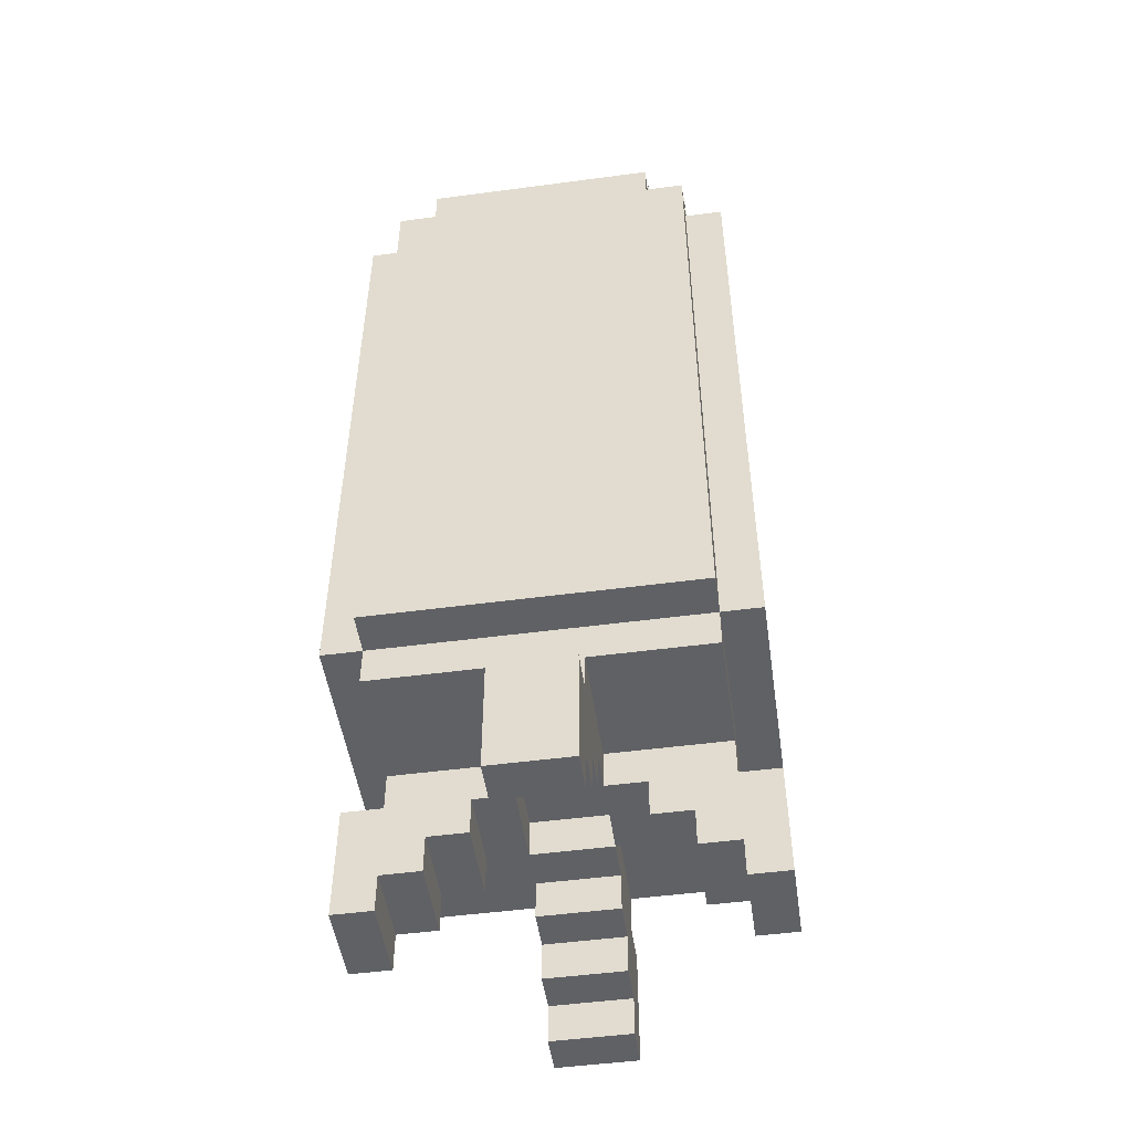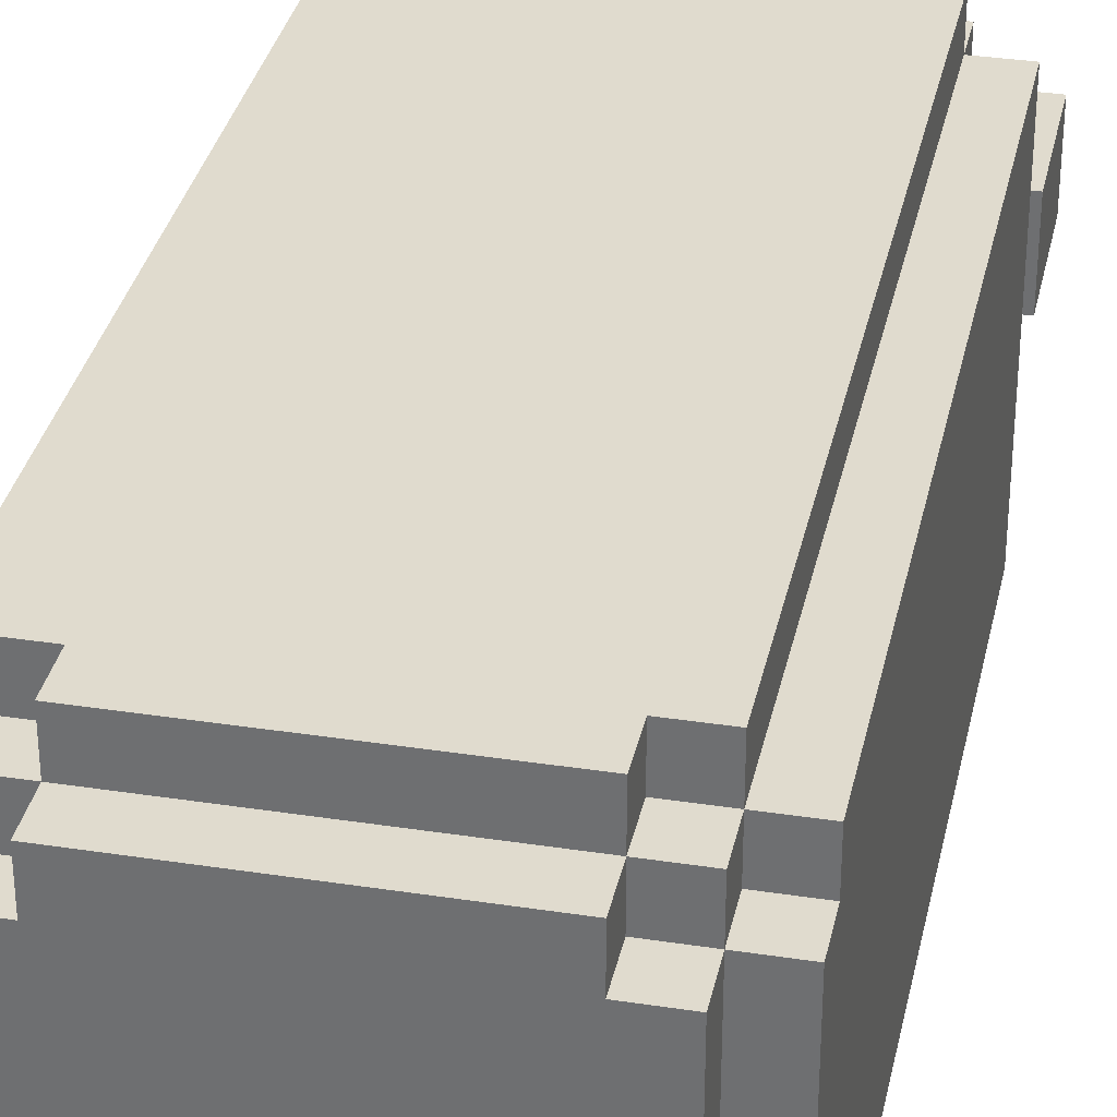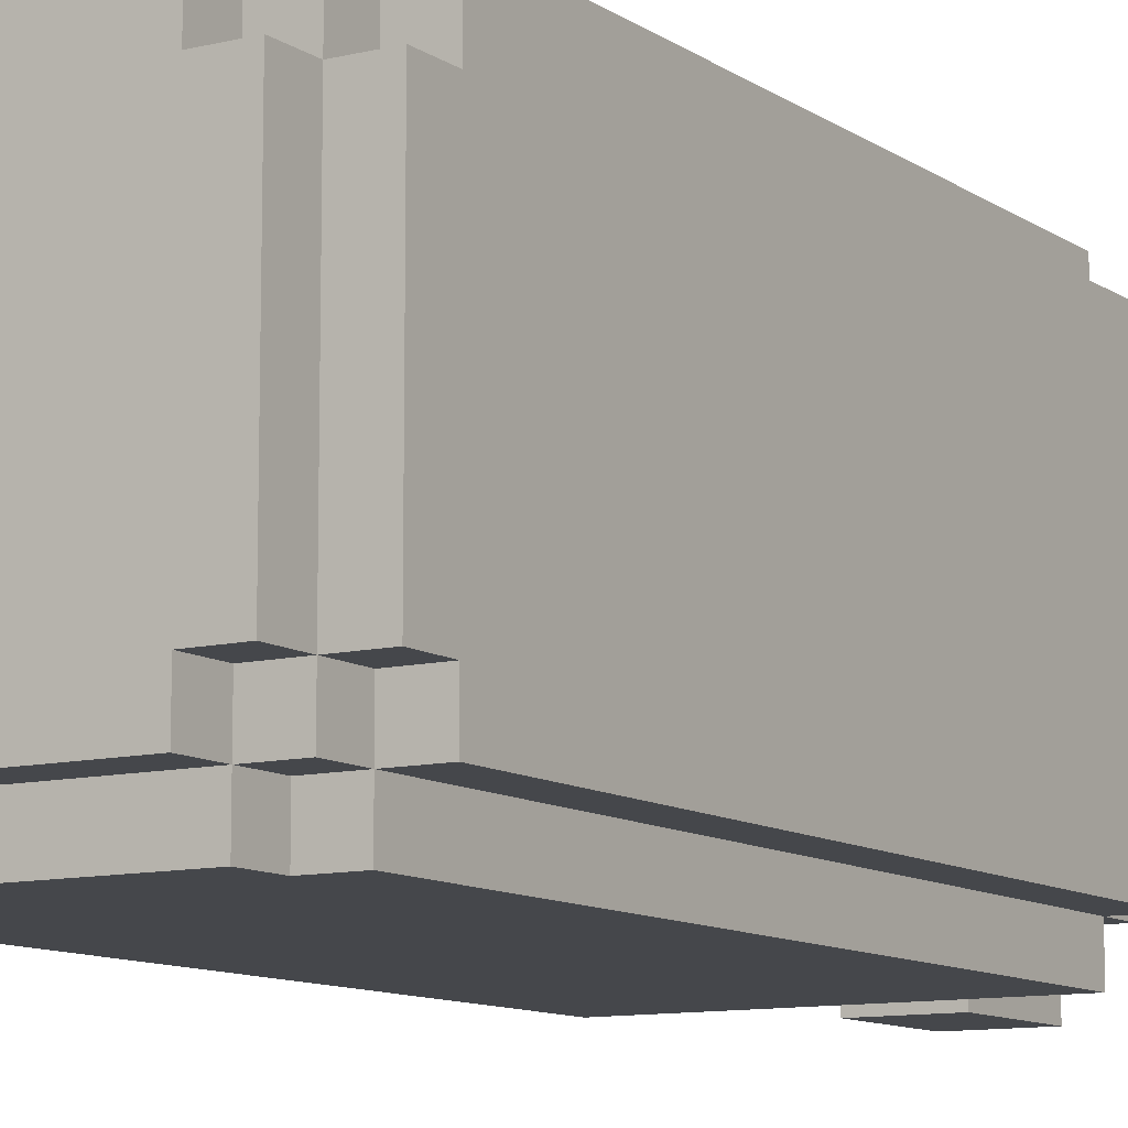
<metadata>
{"format":"obj","ext":"obj","renderer":"f3d","projection":"perspective","resolution":1024,"background":"white","views":[{"elev":-50.1,"azim":-171.7,"up":"+Z"},{"elev":33.4,"azim":11.9,"up":"+Y"},{"elev":-10.4,"azim":31.8,"up":"+Y"}]}
</metadata>
<code>
o
v -0.5 0.1 1
v -0.5 0.1 -0.7
v -0.5 0.2 1.1
v -0.5 0.2 1
v -0.5 0.2 -0.6
v -0.5 0.4 -0.9
v -0.5 0.4 -1.2
v -0.5 0.6 -0.9
v -0.5 0.6 -1.2
v -0.5 0.8 1.1
v -0.5 0.8 1
v -0.5 0.8 -0.6
v -0.5 0.9 1
v -0.5 0.9 -0.7
v -0.4 0 1
v -0.4 0 -0.7
v -0.4 0.1 1.1
v -0.4 0.1 1
v -0.4 0.1 -0.7
v -0.4 0.1 -0.8
v -0.4 0.2 1.2
v -0.4 0.2 1.1
v -0.4 0.2 1
v -0.4 0.4 -0.8
v -0.4 0.4 -0.9
v -0.4 0.6 -0.8
v -0.4 0.6 -0.9
v -0.4 0.8 1.2
v -0.4 0.8 1.1
v -0.4 0.8 1
v -0.4 0.9 1.1
v -0.4 0.9 1
v -0.4 0.9 -0.7
v -0.4 0.9 -0.8
v -0.4 1 1
v -0.4 1 -0.7
v -0.3 0 1.1
v -0.3 0 1
v -0.3 0.1 1.2
v -0.3 0.1 1.1
v -0.3 0.1 1
v -0.3 0.2 1.2
v -0.3 0.2 1.1
v -0.3 0.8 1.2
v -0.3 0.8 1.1
v -0.3 0.9 1.2
v -0.3 0.9 1.1
v -0.3 0.9 1
v -0.3 1 1.1
v -0.3 1 1
v -0.1 0 -0.9
v -0.1 0 -1.2
v -0.1 0.1 -0.8
v -0.1 0.1 -0.9
v -0.1 0.1 -1.1
v -0.1 0.1 -1.2
v -0.1 0.2 -1
v -0.1 0.2 -1.1
v -0.1 0.3 -0.9
v -0.1 0.3 -1
v -0.1 0.4 -0.8
v -0.1 0.4 -0.9
v -0.1 0.6 -0.8
v -0.1 0.6 -0.9
v -0.1 0.7 -0.9
v -0.1 0.7 -1
v -0.1 0.8 -1
v -0.1 0.8 -1.1
v -0.1 0.9 -0.8
v -0.1 0.9 -0.9
v -0.1 0.9 -1.1
v -0.1 0.9 -1.2
v -0.1 1 -0.9
v -0.1 1 -1.2
v 0.1 0.4 -0.8
v 0.1 0.4 -0.9
v 0.1 0.6 -0.8
v 0.1 0.6 -0.9
v 0.2 0.4 -0.9
v 0.2 0.4 -1
v 0.2 0.6 -0.9
v 0.2 0.6 -1
v 0.3 0.4 -1
v 0.3 0.4 -1.1
v 0.3 0.6 -1
v 0.3 0.6 -1.1
v 0.4 0.4 -1.1
v 0.4 0.4 -1.2
v 0.4 0.6 -1.1
v 0.4 0.6 -1.2
v -0.4 0.4 -1.1
v -0.4 0.4 -1.2
v -0.4 0.6 -1.1
v -0.4 0.6 -1.2
v -0.3 0.4 -1
v -0.3 0.4 -1.1
v -0.3 0.6 -1
v -0.3 0.6 -1.1
v -0.2 0.4 -0.9
v -0.2 0.4 -1
v -0.2 0.6 -0.9
v -0.2 0.6 -1
v -0.1 0.4 -0.8
v -0.1 0.4 -0.9
v -0.1 0.6 -0.8
v -0.1 0.6 -0.9
v 0.1 0 -0.9
v 0.1 0 -1.2
v 0.1 0.1 -0.8
v 0.1 0.1 -0.9
v 0.1 0.1 -1.1
v 0.1 0.1 -1.2
v 0.1 0.2 -1
v 0.1 0.2 -1.1
v 0.1 0.3 -0.9
v 0.1 0.3 -1
v 0.1 0.4 -0.8
v 0.1 0.4 -0.9
v 0.1 0.6 -0.8
v 0.1 0.6 -0.9
v 0.1 0.7 -0.9
v 0.1 0.7 -1
v 0.1 0.8 -1
v 0.1 0.8 -1.1
v 0.1 0.9 -0.8
v 0.1 0.9 -0.9
v 0.1 0.9 -1.1
v 0.1 0.9 -1.2
v 0.1 1 -0.9
v 0.1 1 -1.2
v 0.3 0 1.1
v 0.3 0 1
v 0.3 0.1 1.2
v 0.3 0.1 1.1
v 0.3 0.1 1
v 0.3 0.2 1.2
v 0.3 0.2 1.1
v 0.3 0.8 1.2
v 0.3 0.8 1.1
v 0.3 0.9 1.2
v 0.3 0.9 1.1
v 0.3 0.9 1
v 0.3 1 1.1
v 0.3 1 1
v 0.4 0 1
v 0.4 0 -0.7
v 0.4 0.1 1.1
v 0.4 0.1 1
v 0.4 0.1 -0.7
v 0.4 0.1 -0.8
v 0.4 0.2 1.2
v 0.4 0.2 1.1
v 0.4 0.2 1
v 0.4 0.4 -0.8
v 0.4 0.4 -0.9
v 0.4 0.6 -0.8
v 0.4 0.6 -0.9
v 0.4 0.8 1.2
v 0.4 0.8 1.1
v 0.4 0.8 1
v 0.4 0.9 1.1
v 0.4 0.9 1
v 0.4 0.9 -0.7
v 0.4 0.9 -0.8
v 0.4 1 1
v 0.4 1 -0.7
v 0.5 0.1 1
v 0.5 0.1 -0.7
v 0.5 0.2 1.1
v 0.5 0.2 1
v 0.5 0.2 -0.6
v 0.5 0.4 -0.9
v 0.5 0.4 -1.2
v 0.5 0.6 -0.9
v 0.5 0.6 -1.2
v 0.5 0.8 1.1
v 0.5 0.8 1
v 0.5 0.8 -0.6
v 0.5 0.9 1
v 0.5 0.9 -0.7
v -0.4 0.2 1.2
v -0.4 0.8 1.2
v -0.3 0.1 1.2
v -0.3 0.2 1.2
v -0.3 0.8 1.2
v -0.3 0.9 1.2
v -0.2 0.3 1.2
v -0.2 0.4 1.2
v -0.2 0.6 1.2
v -0.2 0.7 1.2
v -0.1 0.6 1.2
v -0.1 0.7 1.2
v 0.1 0.6 1.2
v 0.1 0.7 1.2
v 0.2 0.3 1.2
v 0.2 0.4 1.2
v 0.2 0.6 1.2
v 0.2 0.7 1.2
v 0.3 0.1 1.2
v 0.3 0.2 1.2
v 0.3 0.8 1.2
v 0.3 0.9 1.2
v 0.4 0.2 1.2
v 0.4 0.8 1.2
v -0.5 0.2 1.1
v -0.5 0.8 1.1
v -0.4 0.1 1.1
v -0.4 0.2 1.1
v -0.4 0.8 1.1
v -0.4 0.9 1.1
v -0.3 0 1.1
v -0.3 0.1 1.1
v -0.3 0.2 1.1
v -0.3 0.8 1.1
v -0.3 0.9 1.1
v -0.3 1 1.1
v 0.3 0 1.1
v 0.3 0.1 1.1
v 0.3 0.2 1.1
v 0.3 0.8 1.1
v 0.3 0.9 1.1
v 0.3 1 1.1
v 0.4 0.1 1.1
v 0.4 0.2 1.1
v 0.4 0.8 1.1
v 0.4 0.9 1.1
v 0.5 0.2 1.1
v 0.5 0.8 1.1
v -0.5 0.1 1
v -0.5 0.2 1
v -0.5 0.8 1
v -0.5 0.9 1
v -0.4 0 1
v -0.4 0.1 1
v -0.4 0.2 1
v -0.4 0.8 1
v -0.4 0.9 1
v -0.4 1 1
v -0.3 0 1
v -0.3 0.1 1
v -0.3 0.9 1
v -0.3 1 1
v 0.3 0 1
v 0.3 0.1 1
v 0.3 0.9 1
v 0.3 1 1
v 0.4 0 1
v 0.4 0.1 1
v 0.4 0.2 1
v 0.4 0.8 1
v 0.4 0.9 1
v 0.4 1 1
v 0.5 0.1 1
v 0.5 0.2 1
v 0.5 0.8 1
v 0.5 0.9 1
v -0.5 0.4 -0.9
v -0.5 0.6 -0.9
v -0.4 0.4 -0.9
v -0.4 0.6 -0.9
v -0.1 0 -0.9
v -0.1 0.1 -0.9
v -0.1 0.9 -0.9
v -0.1 1 -0.9
v 0.1 0 -0.9
v 0.1 0.1 -0.9
v 0.1 0.9 -0.9
v 0.1 1 -0.9
v 0.4 0.4 -0.9
v 0.4 0.6 -0.9
v 0.5 0.4 -0.9
v 0.5 0.6 -0.9
v -0.5 0.1 -0.7
v -0.5 0.9 -0.7
v -0.4 0 -0.7
v -0.4 0.1 -0.7
v -0.4 0.9 -0.7
v -0.4 1 -0.7
v 0.4 0 -0.7
v 0.4 0.1 -0.7
v 0.4 0.9 -0.7
v 0.4 1 -0.7
v 0.5 0.1 -0.7
v 0.5 0.9 -0.7
v -0.4 0.1 -0.8
v -0.4 0.4 -0.8
v -0.4 0.6 -0.8
v -0.4 0.9 -0.8
v -0.1 0.1 -0.8
v -0.1 0.4 -0.8
v -0.1 0.6 -0.8
v -0.1 0.9 -0.8
v 0.1 0.1 -0.8
v 0.1 0.4 -0.8
v 0.1 0.6 -0.8
v 0.1 0.9 -0.8
v 0.4 0.1 -0.8
v 0.4 0.4 -0.8
v 0.4 0.6 -0.8
v 0.4 0.9 -0.8
v -0.2 0.4 -0.9
v -0.2 0.6 -0.9
v -0.1 0.3 -0.9
v -0.1 0.4 -0.9
v -0.1 0.6 -0.9
v -0.1 0.7 -0.9
v 0.1 0.3 -0.9
v 0.1 0.4 -0.9
v 0.1 0.6 -0.9
v 0.1 0.7 -0.9
v 0.2 0.4 -0.9
v 0.2 0.6 -0.9
v -0.3 0.4 -1
v -0.3 0.6 -1
v -0.2 0.4 -1
v -0.2 0.6 -1
v -0.1 0.2 -1
v -0.1 0.3 -1
v -0.1 0.7 -1
v -0.1 0.8 -1
v 0.1 0.2 -1
v 0.1 0.3 -1
v 0.1 0.7 -1
v 0.1 0.8 -1
v 0.2 0.4 -1
v 0.2 0.6 -1
v 0.3 0.4 -1
v 0.3 0.6 -1
v -0.4 0.4 -1.1
v -0.4 0.6 -1.1
v -0.3 0.4 -1.1
v -0.3 0.6 -1.1
v -0.1 0.1 -1.1
v -0.1 0.2 -1.1
v -0.1 0.8 -1.1
v -0.1 0.9 -1.1
v 0.1 0.1 -1.1
v 0.1 0.2 -1.1
v 0.1 0.8 -1.1
v 0.1 0.9 -1.1
v 0.3 0.4 -1.1
v 0.3 0.6 -1.1
v 0.4 0.4 -1.1
v 0.4 0.6 -1.1
v -0.5 0.4 -1.2
v -0.5 0.6 -1.2
v -0.4 0.4 -1.2
v -0.4 0.6 -1.2
v -0.1 0 -1.2
v -0.1 0.1 -1.2
v -0.1 0.9 -1.2
v -0.1 1 -1.2
v 0.1 0 -1.2
v 0.1 0.1 -1.2
v 0.1 0.9 -1.2
v 0.1 1 -1.2
v 0.4 0.4 -1.2
v 0.4 0.6 -1.2
v 0.5 0.4 -1.2
v 0.5 0.6 -1.2
v -0.3 0 1.1
v 0.3 0 1.1
v -0.4 0 1
v -0.3 0 1
v 0.3 0 1
v 0.4 0 1
v -0.3 0 -0.6
v 0.3 0 -0.6
v -0.4 0 -0.7
v 0.4 0 -0.7
v -0.1 0 -0.9
v 0.1 0 -0.9
v -0.1 0 -1.2
v 0.1 0 -1.2
v -0.3 0.1 1.2
v 0.3 0.1 1.2
v -0.4 0.1 1.1
v -0.3 0.1 1.1
v 0.3 0.1 1.1
v 0.4 0.1 1.1
v -0.5 0.1 1
v -0.4 0.1 1
v -0.3 0.1 1
v 0.3 0.1 1
v 0.4 0.1 1
v 0.5 0.1 1
v -0.5 0.1 -0.7
v -0.4 0.1 -0.7
v 0.4 0.1 -0.7
v 0.5 0.1 -0.7
v -0.4 0.1 -0.8
v -0.1 0.1 -0.8
v 0.1 0.1 -0.8
v 0.4 0.1 -0.8
v -0.1 0.1 -0.9
v 0.1 0.1 -0.9
v -0.4 0.2 1.2
v -0.3 0.2 1.2
v 0.3 0.2 1.2
v 0.4 0.2 1.2
v -0.5 0.2 1.1
v -0.4 0.2 1.1
v -0.3 0.2 1.1
v 0.3 0.2 1.1
v 0.4 0.2 1.1
v 0.5 0.2 1.1
v -0.5 0.2 1
v -0.4 0.2 1
v 0.4 0.2 1
v 0.5 0.2 1
v -0.4 0.4 -0.8
v -0.1 0.4 -0.8
v 0.1 0.4 -0.8
v 0.4 0.4 -0.8
v -0.5 0.4 -0.9
v -0.4 0.4 -0.9
v -0.2 0.4 -0.9
v -0.1 0.4 -0.9
v 0.1 0.4 -0.9
v 0.2 0.4 -0.9
v 0.4 0.4 -0.9
v 0.5 0.4 -0.9
v -0.3 0.4 -1
v -0.2 0.4 -1
v 0.2 0.4 -1
v 0.3 0.4 -1
v -0.4 0.4 -1.1
v -0.3 0.4 -1.1
v 0.3 0.4 -1.1
v 0.4 0.4 -1.1
v -0.5 0.4 -1.2
v -0.4 0.4 -1.2
v 0.4 0.4 -1.2
v 0.5 0.4 -1.2
v -0.1 0.6 -0.8
v 0.1 0.6 -0.8
v -0.1 0.6 -0.9
v 0.1 0.6 -0.9
v -0.1 0.7 -0.9
v 0.1 0.7 -0.9
v -0.1 0.7 -1
v 0.1 0.7 -1
v -0.1 0.8 -1
v 0.1 0.8 -1
v -0.1 0.8 -1.1
v 0.1 0.8 -1.1
v -0.1 0.9 -1.1
v 0.1 0.9 -1.1
v -0.1 0.9 -1.2
v 0.1 0.9 -1.2
v -0.1 0.1 -1.1
v 0.1 0.1 -1.1
v -0.1 0.1 -1.2
v 0.1 0.1 -1.2
v -0.1 0.2 -1
v 0.1 0.2 -1
v -0.1 0.2 -1.1
v 0.1 0.2 -1.1
v -0.1 0.3 -0.9
v 0.1 0.3 -0.9
v -0.1 0.3 -1
v 0.1 0.3 -1
v -0.1 0.4 -0.8
v 0.1 0.4 -0.8
v -0.1 0.4 -0.9
v 0.1 0.4 -0.9
v -0.4 0.6 -0.8
v -0.1 0.6 -0.8
v 0.1 0.6 -0.8
v 0.4 0.6 -0.8
v -0.5 0.6 -0.9
v -0.4 0.6 -0.9
v -0.2 0.6 -0.9
v -0.1 0.6 -0.9
v 0.1 0.6 -0.9
v 0.2 0.6 -0.9
v 0.4 0.6 -0.9
v 0.5 0.6 -0.9
v -0.3 0.6 -1
v -0.2 0.6 -1
v 0.2 0.6 -1
v 0.3 0.6 -1
v -0.4 0.6 -1.1
v -0.3 0.6 -1.1
v 0.3 0.6 -1.1
v 0.4 0.6 -1.1
v -0.5 0.6 -1.2
v -0.4 0.6 -1.2
v 0.4 0.6 -1.2
v 0.5 0.6 -1.2
v -0.4 0.8 1.2
v -0.3 0.8 1.2
v 0.3 0.8 1.2
v 0.4 0.8 1.2
v -0.5 0.8 1.1
v -0.4 0.8 1.1
v -0.3 0.8 1.1
v 0.3 0.8 1.1
v 0.4 0.8 1.1
v 0.5 0.8 1.1
v -0.5 0.8 1
v -0.4 0.8 1
v 0.4 0.8 1
v 0.5 0.8 1
v -0.3 0.9 1.2
v 0.3 0.9 1.2
v -0.4 0.9 1.1
v -0.3 0.9 1.1
v 0.3 0.9 1.1
v 0.4 0.9 1.1
v -0.5 0.9 1
v -0.4 0.9 1
v -0.3 0.9 1
v 0.3 0.9 1
v 0.4 0.9 1
v 0.5 0.9 1
v -0.5 0.9 -0.7
v -0.4 0.9 -0.7
v 0.4 0.9 -0.7
v 0.5 0.9 -0.7
v -0.4 0.9 -0.8
v -0.1 0.9 -0.8
v 0.1 0.9 -0.8
v 0.4 0.9 -0.8
v -0.1 0.9 -0.9
v 0.1 0.9 -0.9
v -0.3 1 1.1
v 0.3 1 1.1
v -0.4 1 1
v -0.3 1 1
v 0.3 1 1
v 0.4 1 1
v -0.3 1 -0.6
v 0.3 1 -0.6
v -0.4 1 -0.7
v 0.4 1 -0.7
v -0.1 1 -0.9
v 0.1 1 -0.9
v -0.1 1 -1.2
v 0.1 1 -1.2
f 4 2 1
f 5 2 4
f 8 7 6
f 9 7 8
f 10 4 3
f 11 5 4
f 11 4 10
f 12 2 5
f 12 5 11
f 13 12 11
f 14 2 12
f 14 12 13
f 18 16 15
f 19 16 18
f 22 18 17
f 23 18 22
f 24 20 19
f 26 24 19
f 26 25 24
f 27 25 26
f 28 22 21
f 29 22 28
f 31 30 29
f 32 30 31
f 33 26 19
f 34 26 33
f 35 33 32
f 36 33 35
f 40 38 37
f 41 38 40
f 42 40 39
f 43 40 42
f 46 45 44
f 47 45 46
f 49 48 47
f 50 48 49
f 54 52 51
f 55 52 54
f 56 52 55
f 57 54 53
f 57 55 54
f 58 55 57
f 59 57 53
f 60 57 59
f 61 59 53
f 62 59 61
f 65 64 63
f 67 66 65
f 69 67 65
f 69 68 67
f 69 65 63
f 70 68 69
f 71 68 70
f 73 71 70
f 73 72 71
f 74 72 73
f 77 76 75
f 78 76 77
f 81 80 79
f 82 80 81
f 85 84 83
f 86 84 85
f 89 88 87
f 90 88 89
f 91 92 93
f 93 92 94
f 95 96 97
f 97 96 98
f 99 100 101
f 101 100 102
f 103 104 105
f 105 104 106
f 107 108 110
f 110 108 111
f 111 108 112
f 109 110 113
f 110 111 113
f 113 111 114
f 109 113 115
f 115 113 116
f 109 115 117
f 117 115 118
f 119 120 121
f 121 122 123
f 121 123 125
f 123 124 125
f 119 121 125
f 125 124 126
f 126 124 127
f 126 127 129
f 127 128 129
f 129 128 130
f 131 132 134
f 134 132 135
f 133 134 136
f 136 134 137
f 138 139 140
f 140 139 141
f 141 142 143
f 143 142 144
f 145 146 148
f 148 146 149
f 147 148 152
f 152 148 153
f 149 150 154
f 149 154 156
f 154 155 156
f 156 155 157
f 151 152 158
f 158 152 159
f 159 160 161
f 161 160 162
f 149 156 163
f 163 156 164
f 162 163 165
f 165 163 166
f 167 168 170
f 170 168 171
f 172 173 174
f 174 173 175
f 169 170 176
f 170 171 177
f 176 170 177
f 171 168 178
f 177 171 178
f 177 178 179
f 178 168 180
f 179 178 180
f 184 182 181
f 185 182 184
f 187 185 184
f 188 185 187
f 189 185 188
f 190 185 189
f 191 189 188
f 191 190 189
f 192 185 190
f 192 190 191
f 193 191 188
f 193 192 191
f 194 185 192
f 194 192 193
f 195 187 184
f 195 188 187
f 196 193 188
f 196 188 195
f 197 194 193
f 197 193 196
f 198 185 194
f 198 194 197
f 199 184 183
f 200 197 196
f 200 184 199
f 200 196 195
f 200 198 197
f 200 195 184
f 201 185 198
f 201 198 200
f 201 186 185
f 202 186 201
f 203 201 200
f 204 201 203
f 208 206 205
f 209 206 208
f 212 208 207
f 213 208 212
f 214 210 209
f 215 210 214
f 217 212 211
f 218 212 217
f 221 216 215
f 222 216 221
f 223 219 218
f 224 219 223
f 225 221 220
f 226 221 225
f 227 225 224
f 228 225 227
f 234 230 229
f 235 230 234
f 236 232 231
f 237 232 236
f 239 234 233
f 240 234 239
f 241 238 237
f 242 238 241
f 247 244 243
f 248 244 247
f 251 246 245
f 252 246 251
f 253 249 248
f 254 249 253
f 255 251 250
f 256 251 255
f 259 258 257
f 260 258 259
f 265 262 261
f 266 262 265
f 267 264 263
f 268 264 267
f 271 270 269
f 272 270 271
f 273 274 276
f 276 274 277
f 275 276 279
f 279 276 280
f 277 278 281
f 281 278 282
f 280 281 283
f 283 281 284
f 285 286 289
f 289 286 290
f 287 288 291
f 291 288 292
f 290 291 294
f 294 291 295
f 293 294 297
f 297 294 298
f 295 296 299
f 299 296 300
f 301 302 304
f 304 302 305
f 303 304 307
f 307 304 308
f 305 306 309
f 309 306 310
f 308 309 311
f 311 309 312
f 313 314 315
f 315 314 316
f 317 318 321
f 321 318 322
f 319 320 323
f 323 320 324
f 325 326 327
f 327 326 328
f 329 330 331
f 331 330 332
f 333 334 337
f 337 334 338
f 335 336 339
f 339 336 340
f 341 342 343
f 343 342 344
f 345 346 347
f 347 346 348
f 349 350 353
f 353 350 354
f 351 352 355
f 355 352 356
f 357 358 359
f 359 358 360
f 364 362 361
f 365 362 364
f 367 364 363
f 367 365 364
f 368 366 365
f 368 365 367
f 369 367 363
f 369 368 367
f 370 366 368
f 370 368 369
f 373 372 371
f 374 372 373
f 378 376 375
f 379 376 378
f 382 378 377
f 383 378 382
f 384 380 379
f 385 380 384
f 387 382 381
f 388 382 387
f 389 386 385
f 390 386 389
f 391 389 388
f 392 389 391
f 393 389 392
f 394 389 393
f 395 393 392
f 396 393 395
f 402 398 397
f 403 398 402
f 404 400 399
f 405 400 404
f 407 402 401
f 408 402 407
f 409 406 405
f 410 406 409
f 416 412 411
f 417 412 416
f 418 412 417
f 419 414 413
f 420 414 419
f 421 414 420
f 423 417 416
f 424 417 423
f 425 421 420
f 426 421 425
f 427 416 415
f 427 423 416
f 428 423 427
f 429 421 426
f 430 422 421
f 430 421 429
f 431 427 415
f 432 427 431
f 433 422 430
f 434 422 433
f 437 436 435
f 438 436 437
f 441 440 439
f 442 440 441
f 445 444 443
f 446 444 445
f 449 448 447
f 450 448 449
f 451 452 453
f 453 452 454
f 455 456 457
f 457 456 458
f 459 460 461
f 461 460 462
f 463 464 465
f 465 464 466
f 467 468 472
f 472 468 473
f 473 468 474
f 469 470 475
f 475 470 476
f 476 470 477
f 472 473 479
f 479 473 480
f 476 477 481
f 481 477 482
f 471 472 483
f 472 479 483
f 483 479 484
f 482 477 485
f 477 478 486
f 485 477 486
f 471 483 487
f 487 483 488
f 486 478 489
f 489 478 490
f 491 492 496
f 496 492 497
f 493 494 498
f 498 494 499
f 495 496 501
f 501 496 502
f 499 500 503
f 503 500 504
f 505 506 508
f 508 506 509
f 507 508 512
f 512 508 513
f 509 510 514
f 514 510 515
f 511 512 517
f 517 512 518
f 515 516 519
f 519 516 520
f 518 519 521
f 521 519 522
f 522 519 523
f 523 519 524
f 522 523 525
f 525 523 526
f 527 528 530
f 530 528 531
f 529 530 533
f 530 531 533
f 531 532 534
f 533 531 534
f 529 533 535
f 533 534 535
f 534 532 536
f 535 534 536
f 537 538 539
f 539 538 540

</code>
